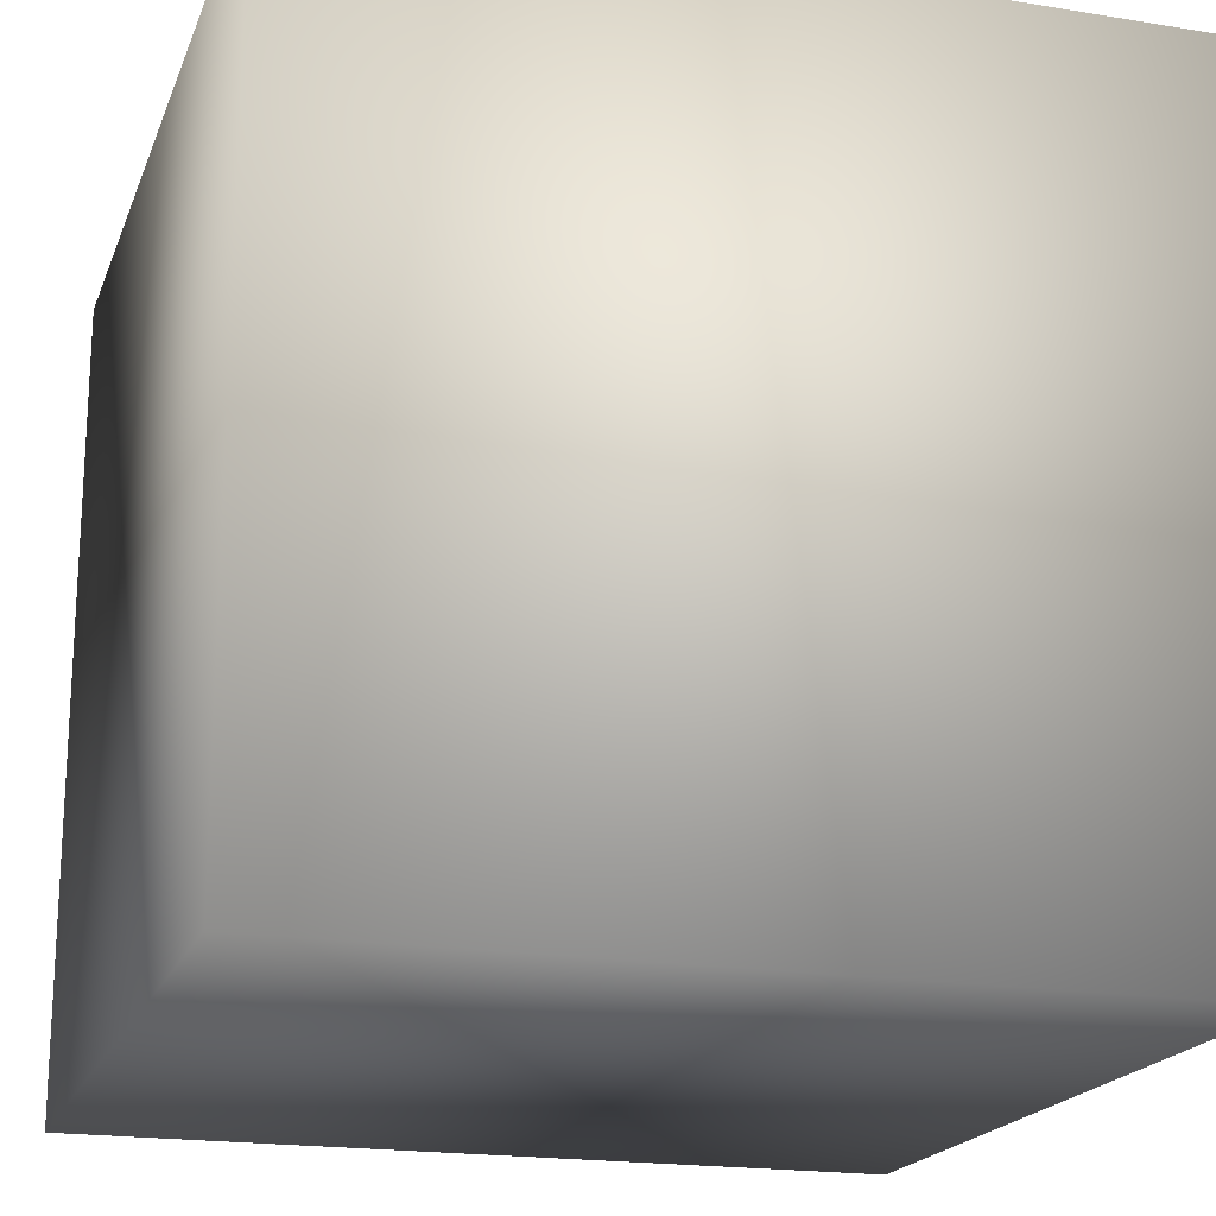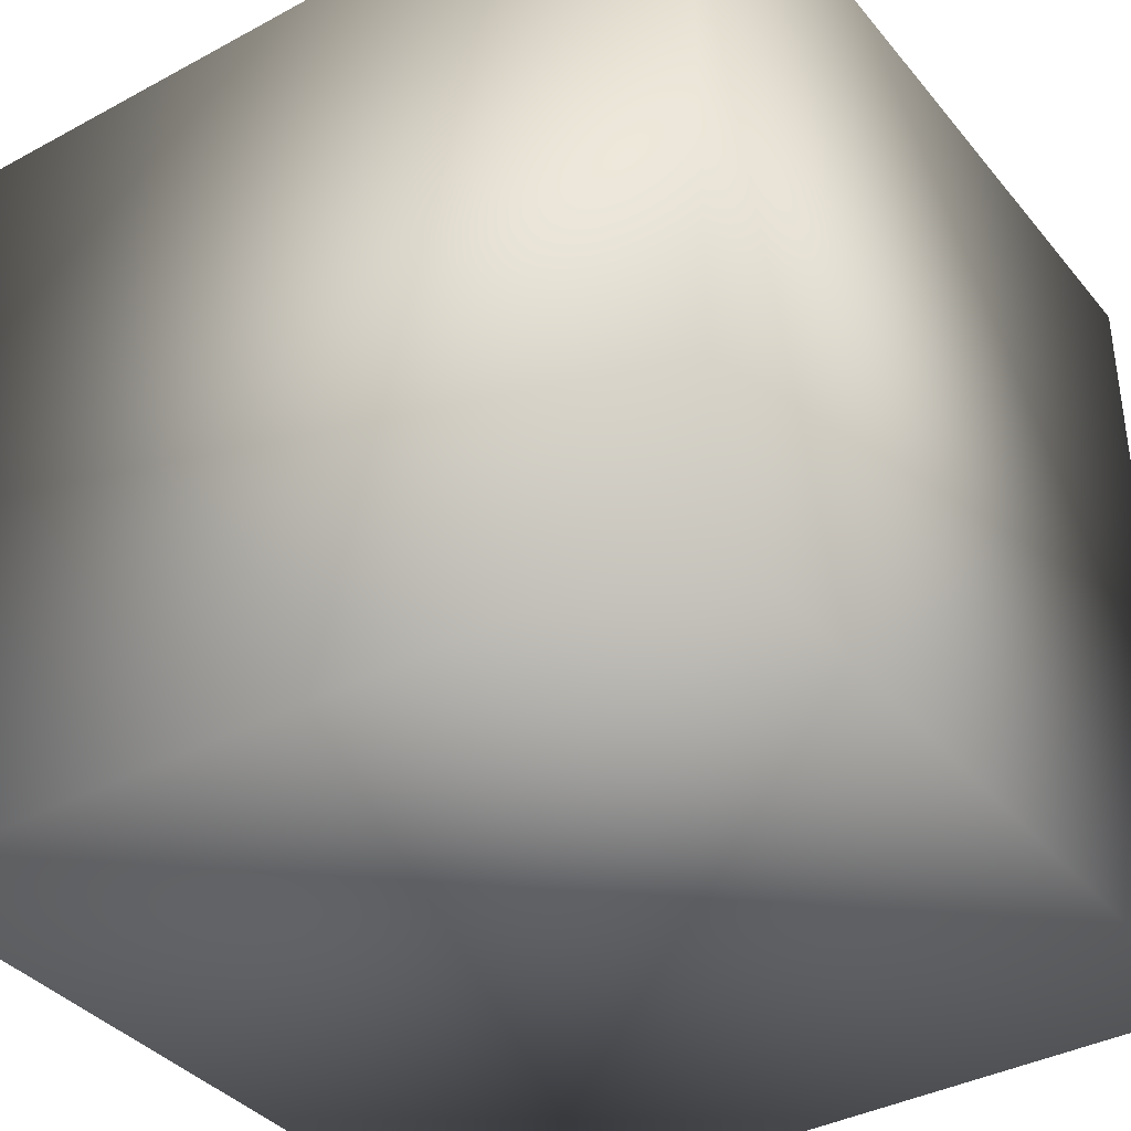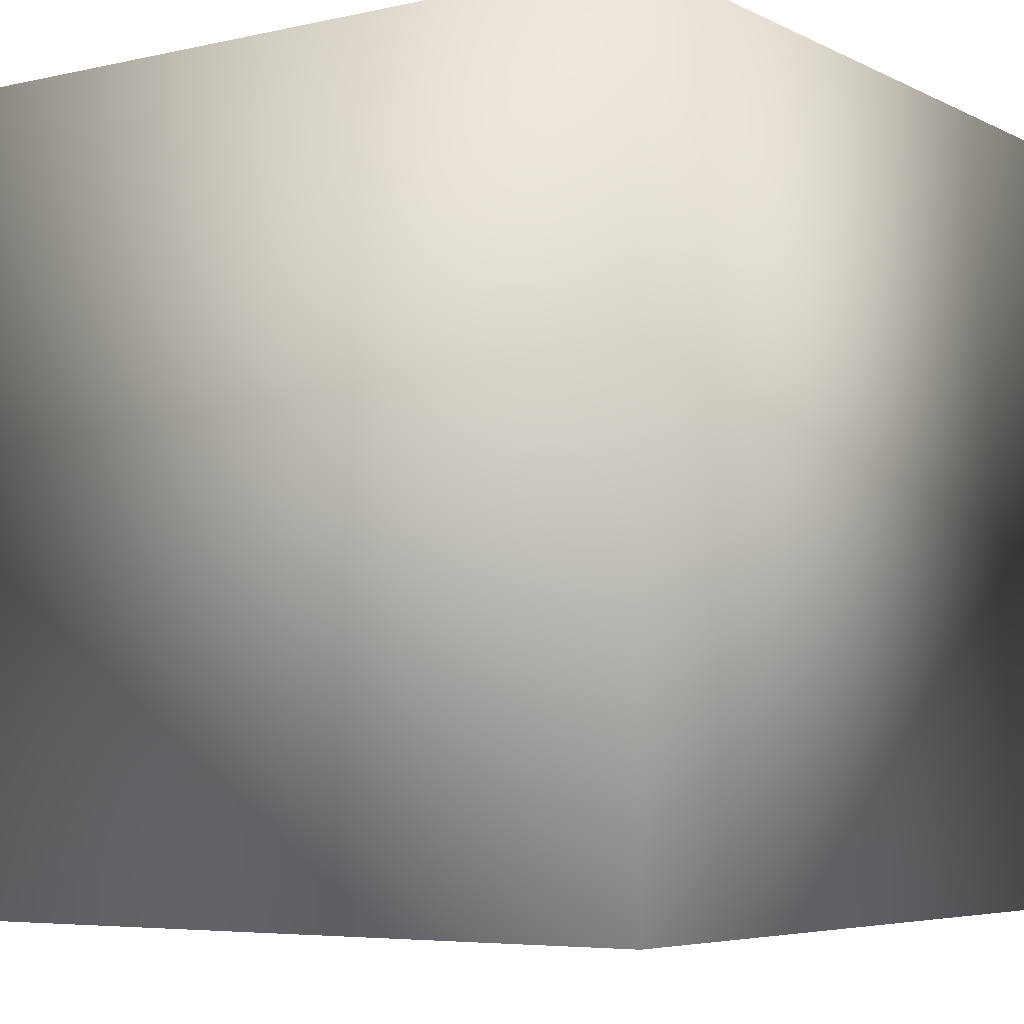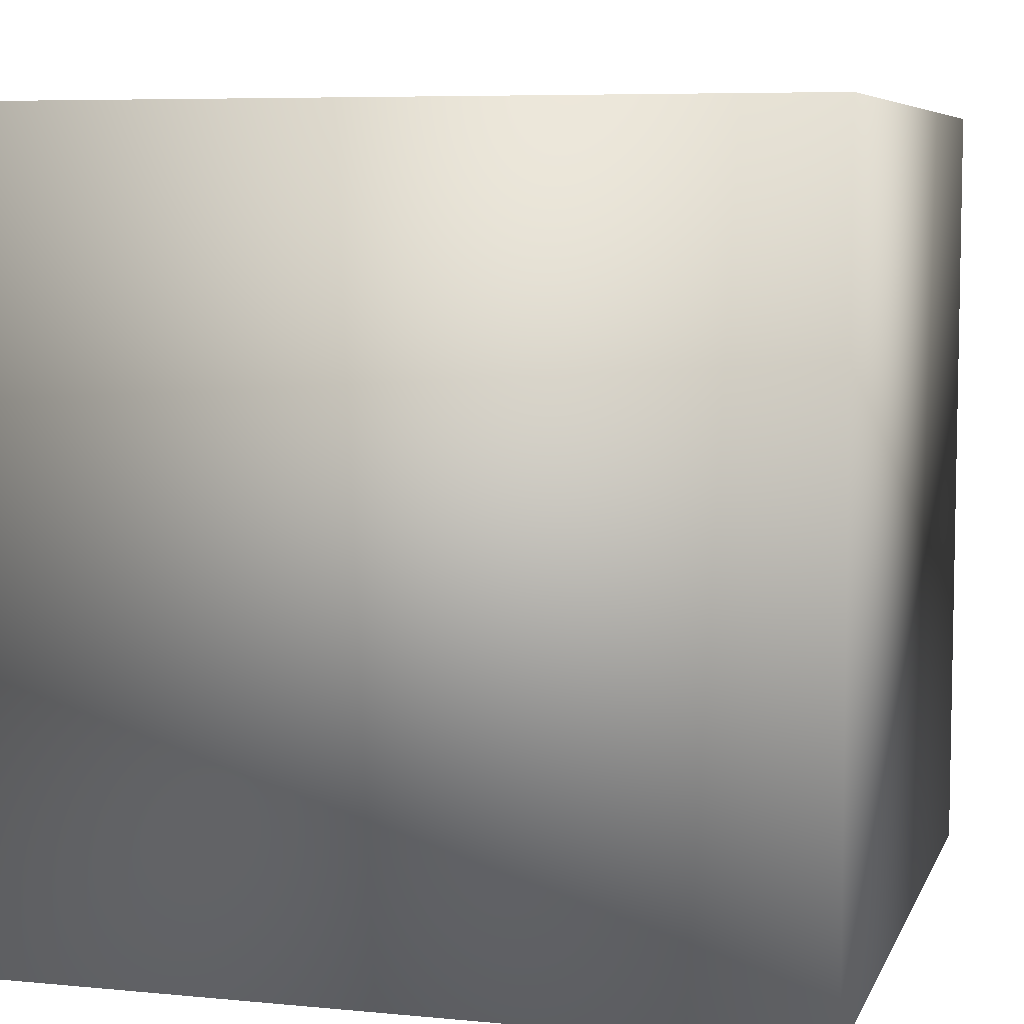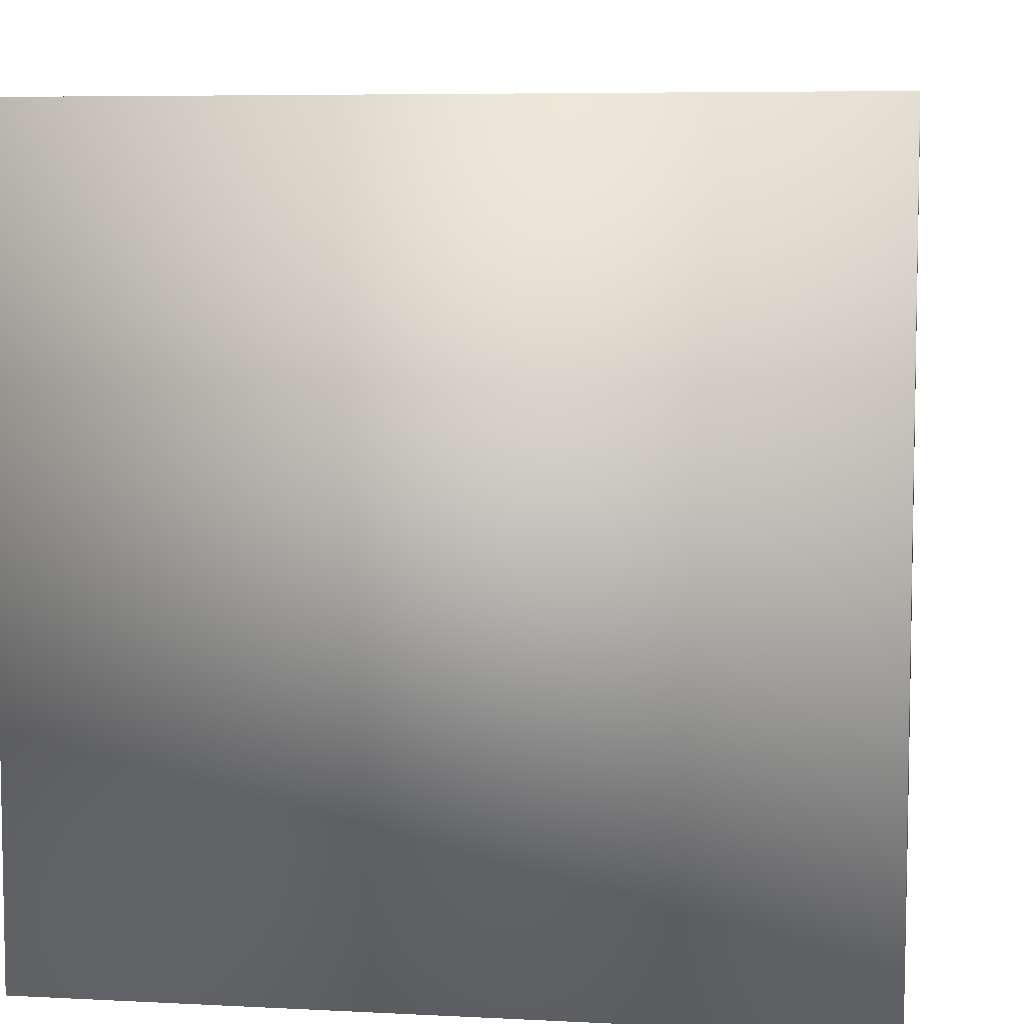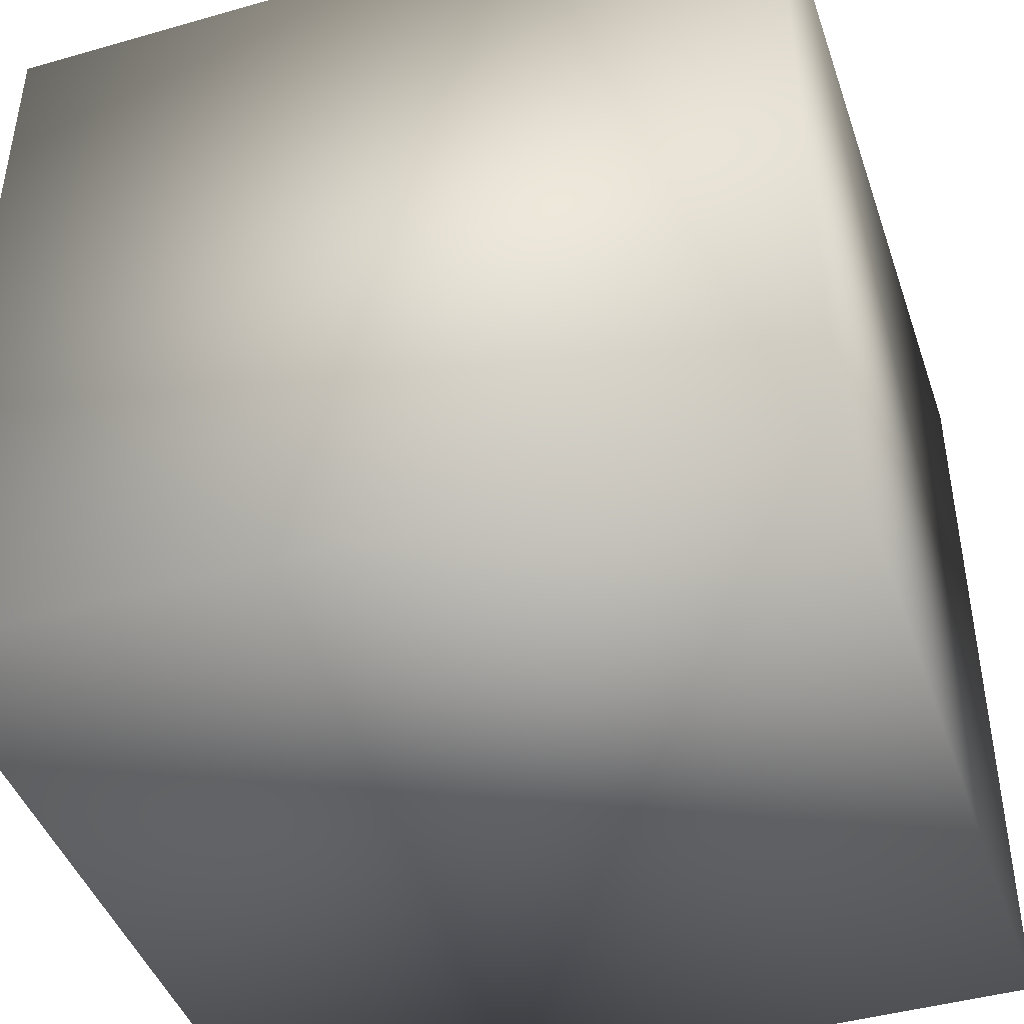
<metadata>
{"format":"obj","ext":"obj","renderer":"f3d","projection":"perspective","resolution":1024,"background":"white","views":[{"elev":-19.3,"azim":163.0,"up":"+Z"},{"elev":-37.6,"azim":34.6,"up":"+Z"},{"elev":-5.6,"azim":-145.3,"up":"+Y"},{"elev":6.8,"azim":15.8,"up":"+Y"},{"elev":6.5,"azim":8.7,"up":"+Y"},{"elev":-44.0,"azim":-161.5,"up":"+Z"}]}
</metadata>
<code>
o Cube
v 15.79 14.9 14.9
v -14.01 14.9 14.9
v 15.79 14.9 -14.9
v -14.01 14.9 -14.9
v 15.79 -14.9 14.9
v -14.01 -14.9 14.9
v 15.79 -14.9 -14.9
v -14.01 -14.9 -14.9
f 1 3 7 5
f 4 8 7 3
f 8 6 5 7
f 6 8 4 2
f 2 4 3 1
f 6 2 1 5

</code>
